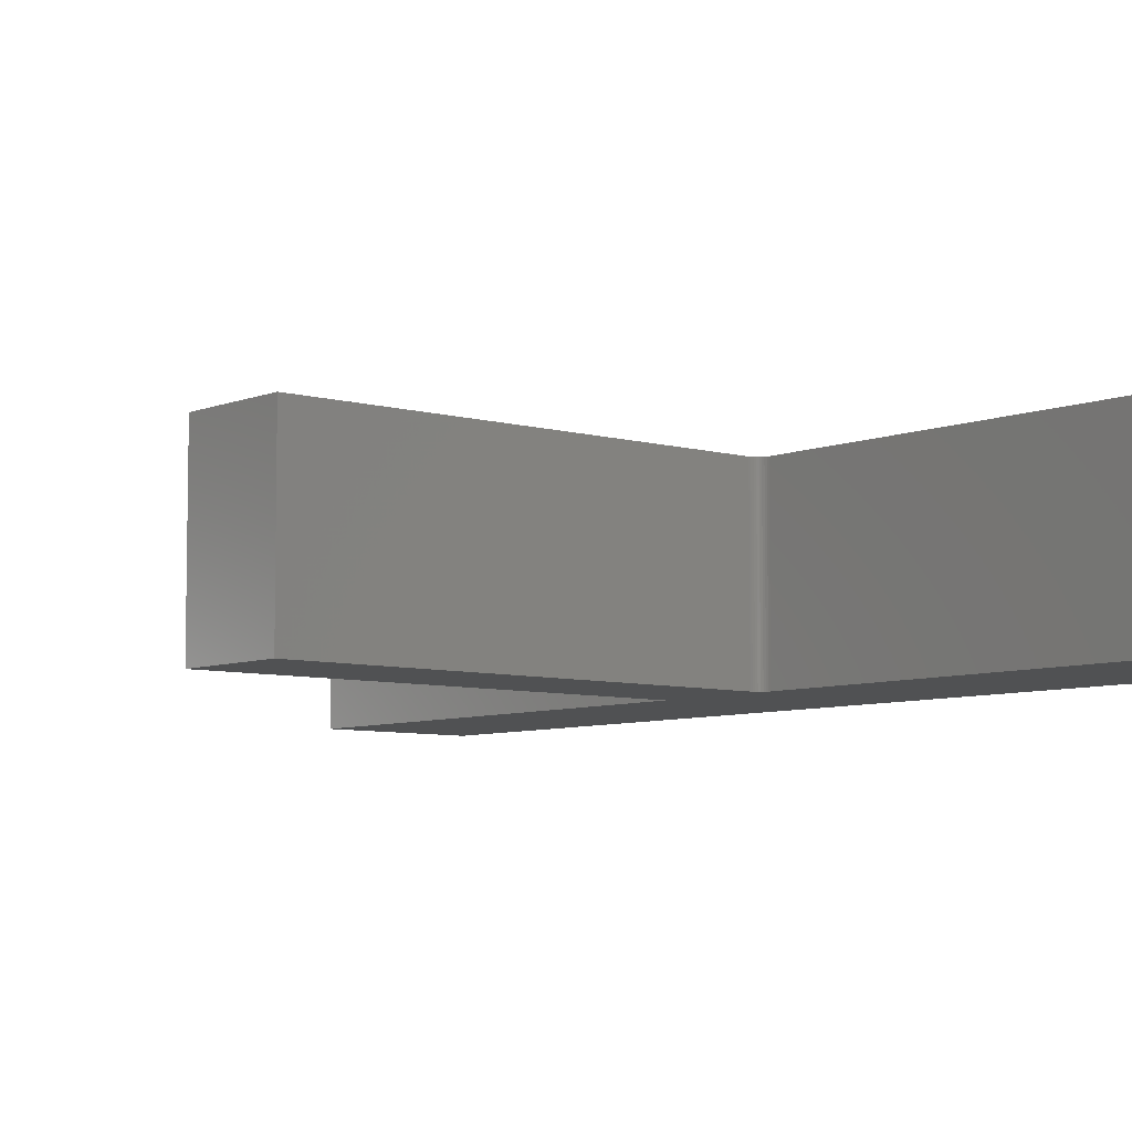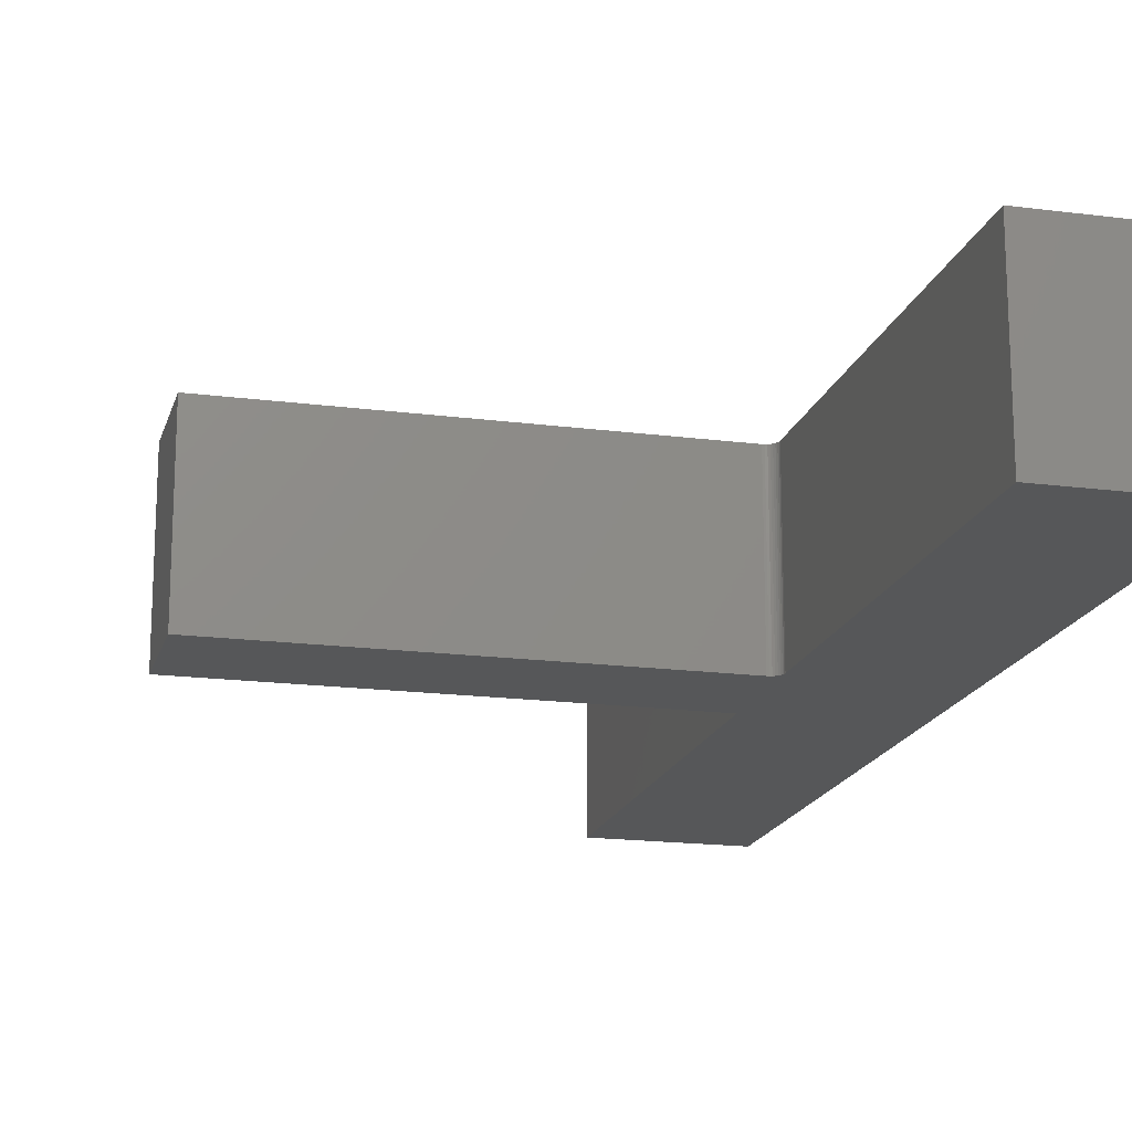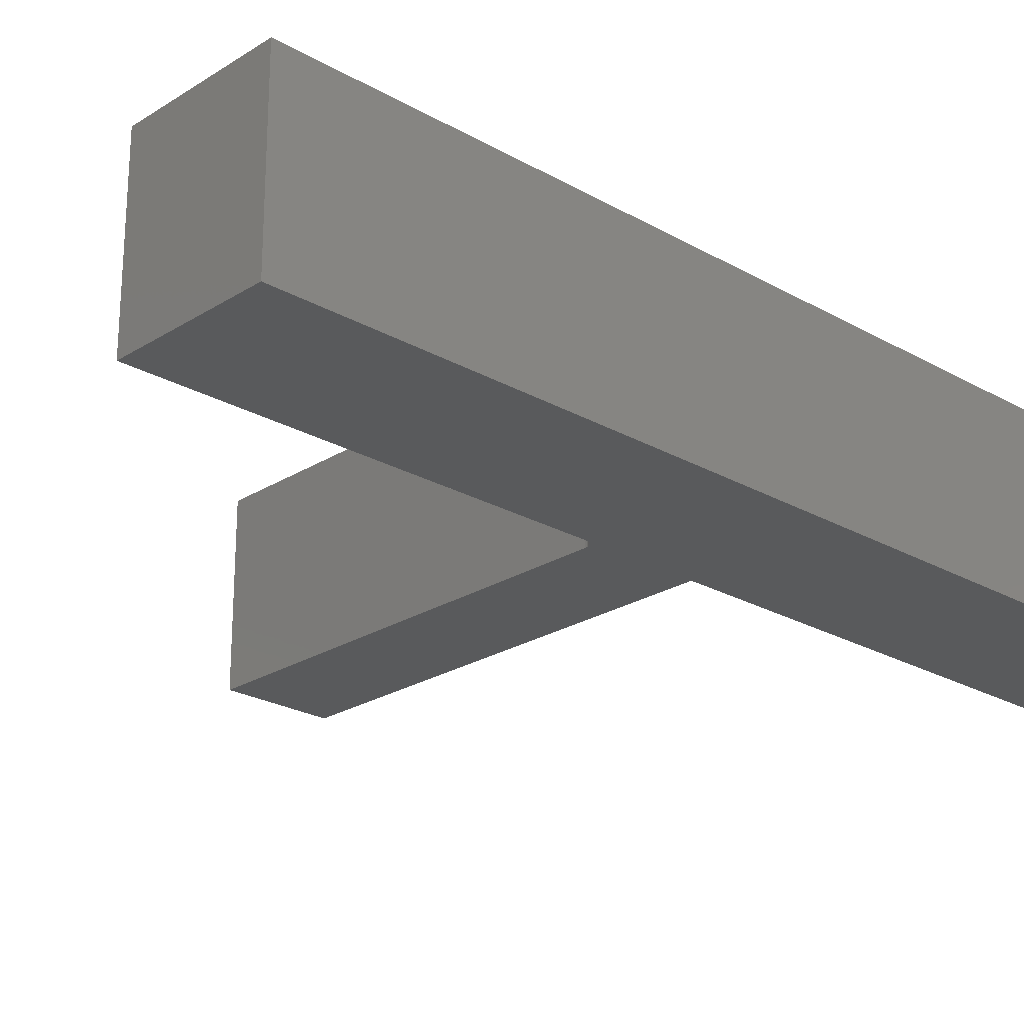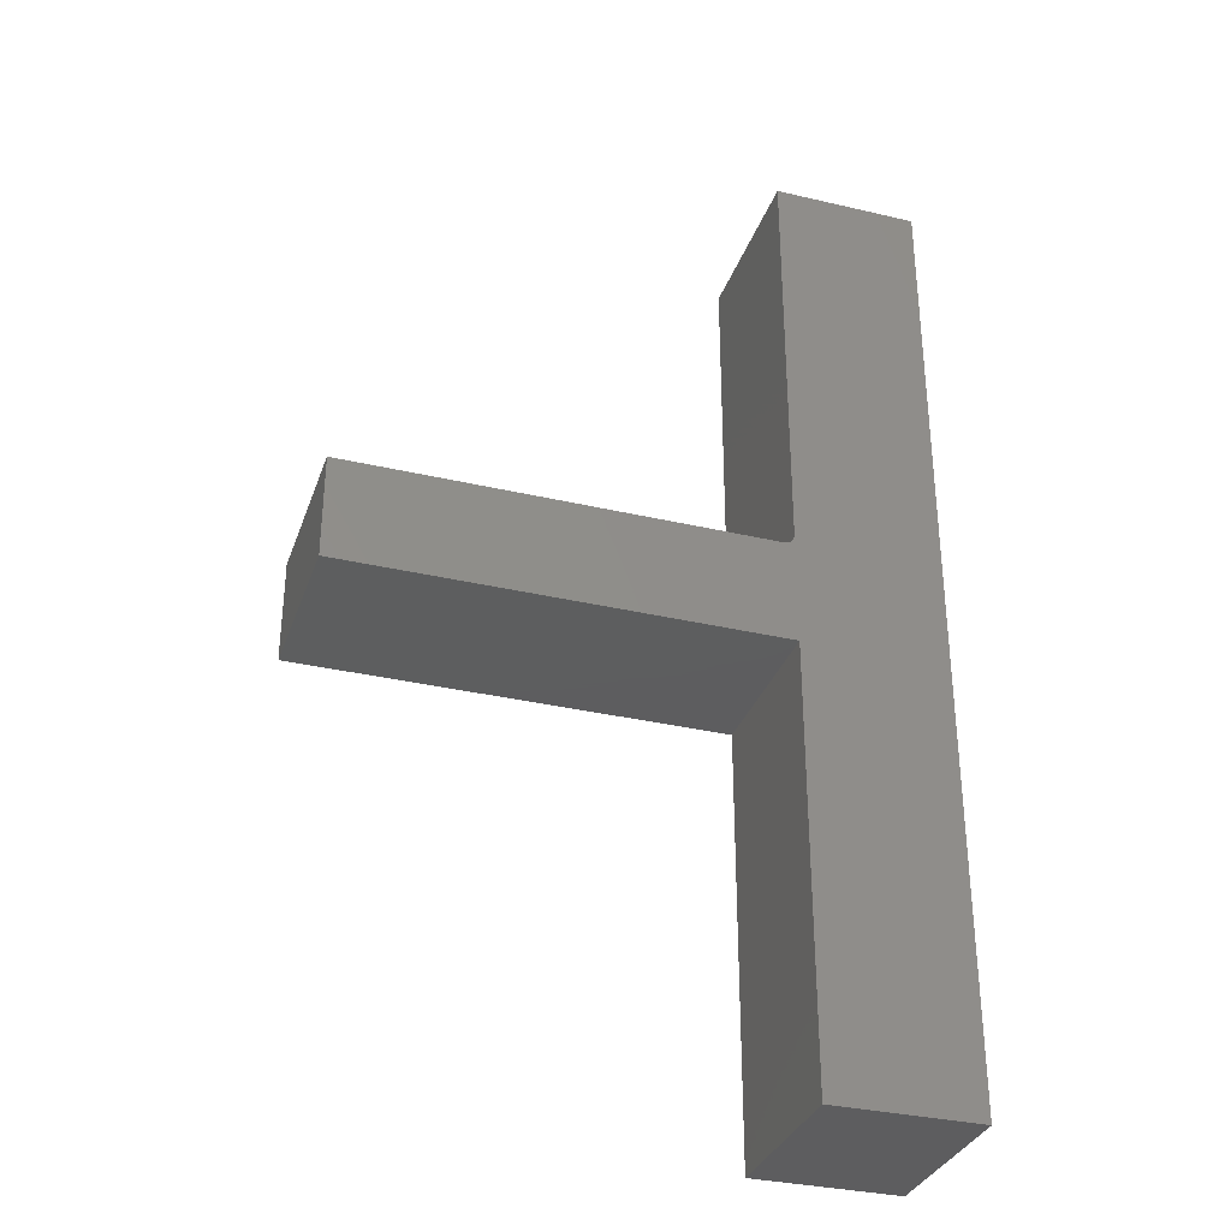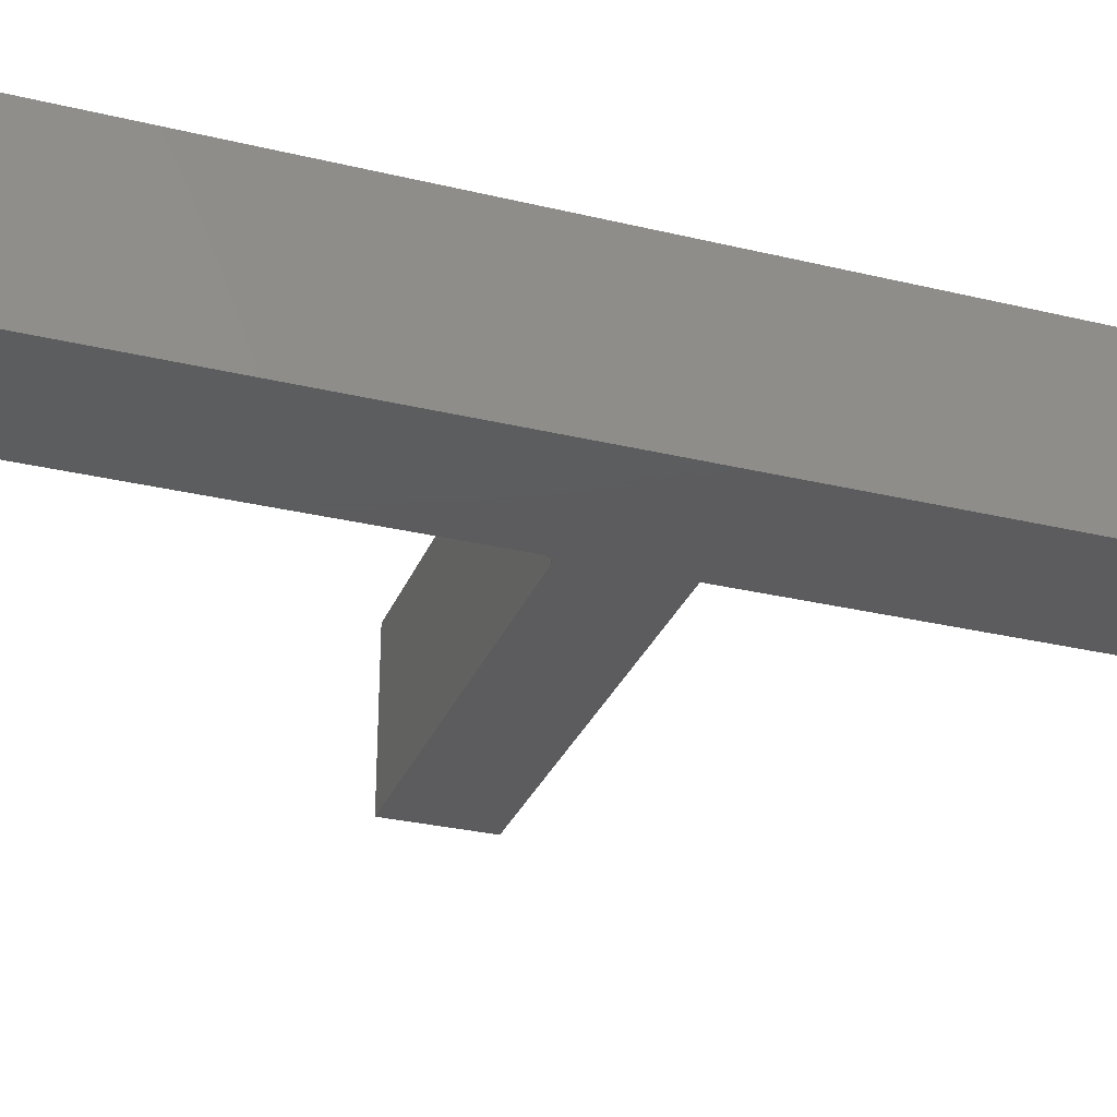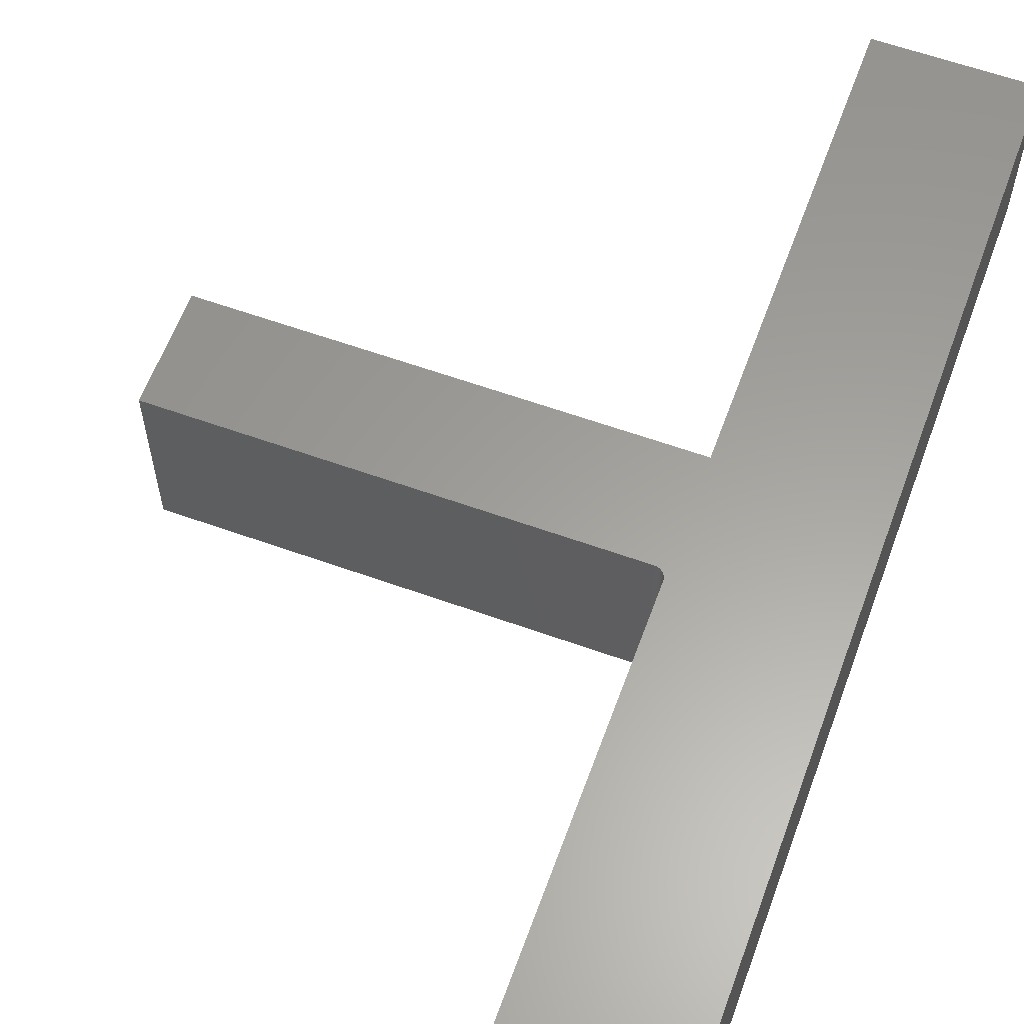
<metadata>
{"format":"stl","ext":"stl","renderer":"f3d","projection":"perspective","resolution":1024,"background":"white","views":[{"elev":-6.8,"azim":-40.3,"up":"+Y"},{"elev":-17.6,"azim":-14.4,"up":"+Y"},{"elev":-23.7,"azim":46.4,"up":"+Y"},{"elev":-33.1,"azim":-17.9,"up":"+Z"},{"elev":-30.0,"azim":70.7,"up":"+Y"},{"elev":60.9,"azim":20.1,"up":"+Y"}]}
</metadata>
<code>
# stl→obj: 36 verts, 68 faces
v -0.1234 -0.2578 0.07566
v -0.1234 7.811e-17 0.07566
v -0.75 -0.2578 0.07566
v -0.75 8.537e-18 0.07566
v -0.1077 -0.2578 0.7179
v -0.1077 1.155e-16 0.7179
v -0.1077 -0.2578 0.09128
v -0.1077 8.071e-17 0.09128
v 0.1094 1.019e-16 0.03947
v 0.1094 9.34e-17 -0.1143
v -0.1077 7.131e-17 -0.07812
v -0.75 0 -0.07812
v -0.1203 7.846e-17 0.07596
v -0.1174 7.884e-17 0.07685
v -0.1147 7.922e-17 0.07829
v -0.1123 7.959e-17 0.08023
v -0.1104 7.994e-17 0.0826
v -0.1089 8.025e-17 0.0853
v -0.108 8.051e-17 0.08823
v 0.1094 1.396e-16 0.7179
v -0.1077 3.565e-17 -0.7204
v 0.1094 5.976e-17 -0.7204
v 0.1094 -0.2578 0.03947
v 0.1094 -0.2578 0.7179
v -0.108 -0.2578 0.08823
v -0.1089 -0.2578 0.0853
v -0.1104 -0.2578 0.0826
v -0.1123 -0.2578 0.08023
v -0.1147 -0.2578 0.07829
v -0.1174 -0.2578 0.07685
v -0.1203 -0.2578 0.07596
v -0.75 -0.2578 -0.07812
v -0.1077 -0.2578 -0.07812
v 0.1094 -0.2578 -0.1143
v -0.1077 -0.2578 -0.7204
v 0.1094 -0.2578 -0.7204
f 1 2 3
f 3 2 4
f 5 6 7
f 7 6 8
f 9 10 11
f 9 11 12
f 9 12 4
f 9 4 2
f 9 2 13
f 9 13 14
f 9 14 15
f 9 15 16
f 9 16 17
f 9 17 18
f 9 18 19
f 9 19 8
f 9 8 6
f 9 6 20
f 21 11 22
f 22 11 10
f 23 24 5
f 23 5 7
f 23 7 25
f 23 25 26
f 23 26 27
f 23 27 28
f 23 28 29
f 23 29 30
f 23 30 31
f 23 31 1
f 23 1 3
f 23 3 32
f 23 32 33
f 23 33 34
f 35 36 33
f 33 36 34
f 16 27 17
f 17 27 26
f 17 26 18
f 18 26 25
f 18 25 19
f 19 25 7
f 19 7 8
f 27 16 28
f 28 16 15
f 28 15 29
f 29 15 14
f 29 14 30
f 30 14 13
f 30 13 31
f 31 13 2
f 31 2 1
f 4 12 3
f 3 12 32
f 20 6 24
f 24 6 5
f 23 9 24
f 24 9 20
f 34 10 23
f 23 10 9
f 36 22 34
f 34 22 10
f 21 22 35
f 35 22 36
f 33 11 35
f 35 11 21
f 32 12 33
f 33 12 11

</code>
